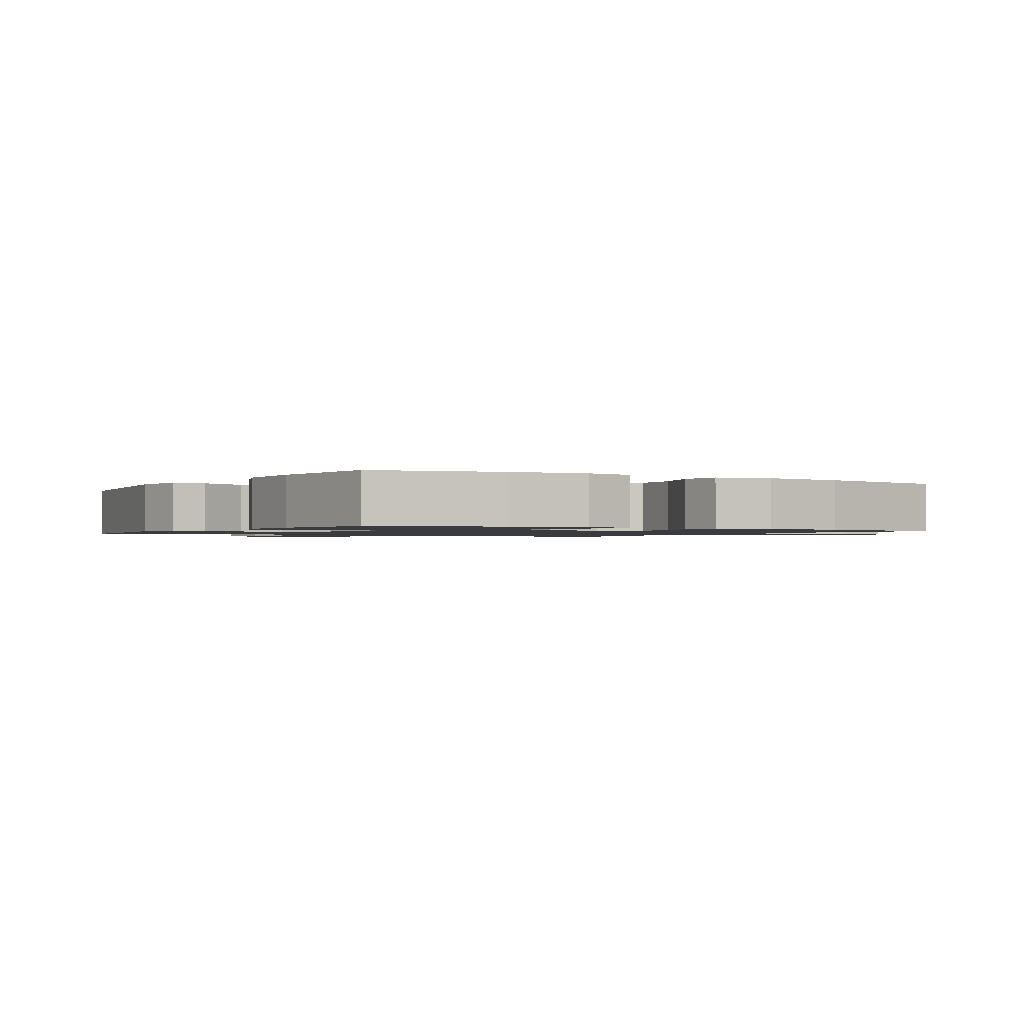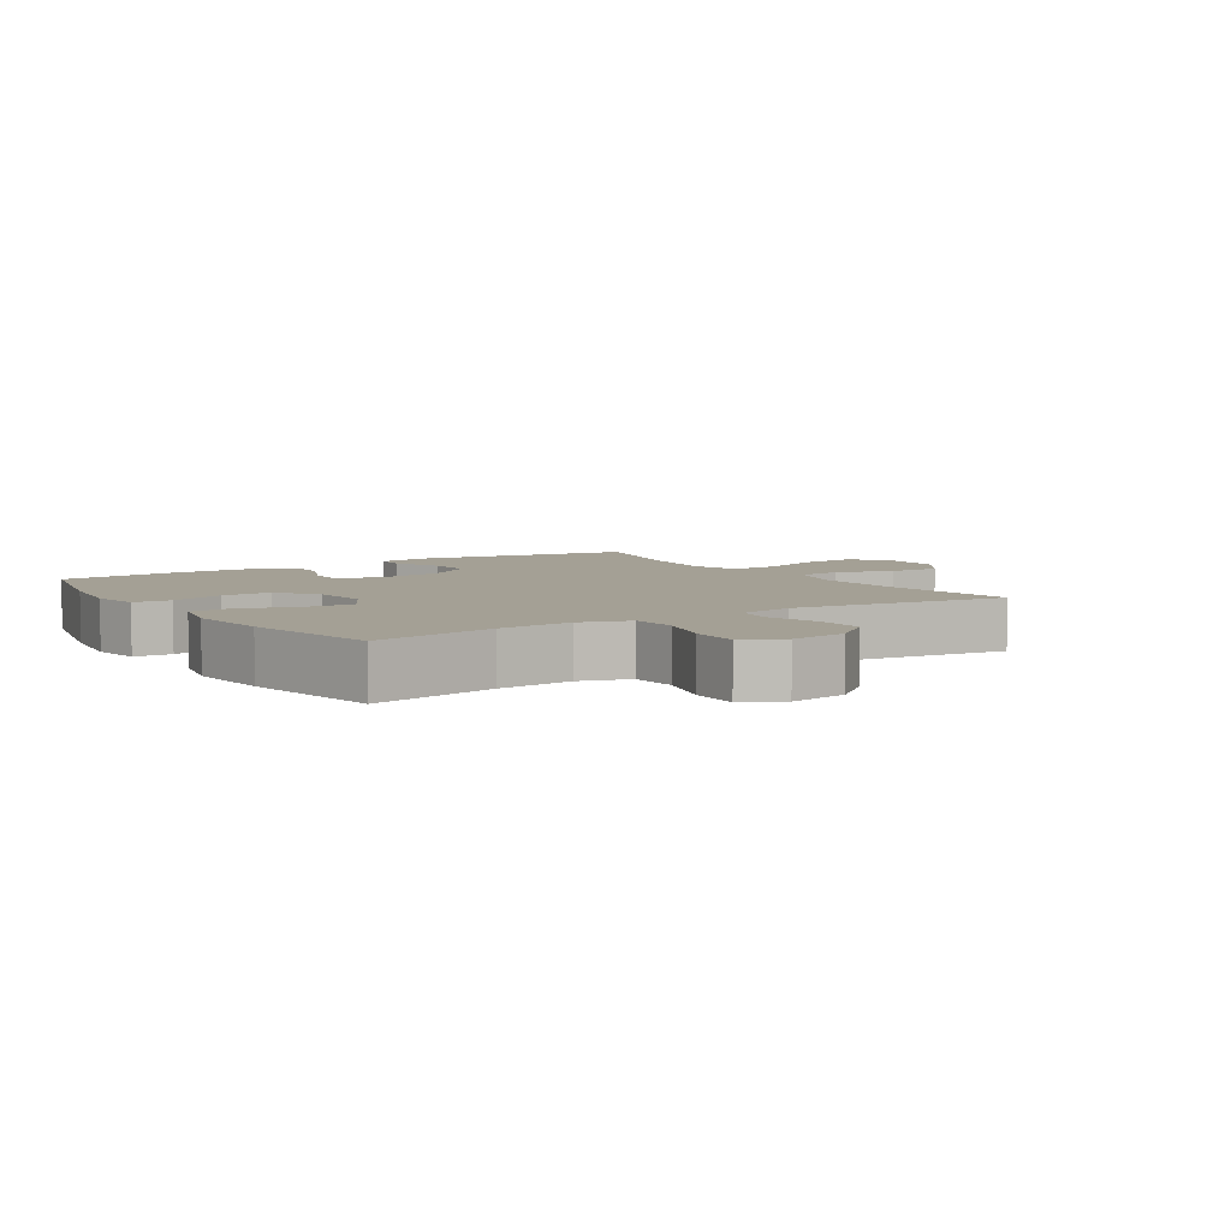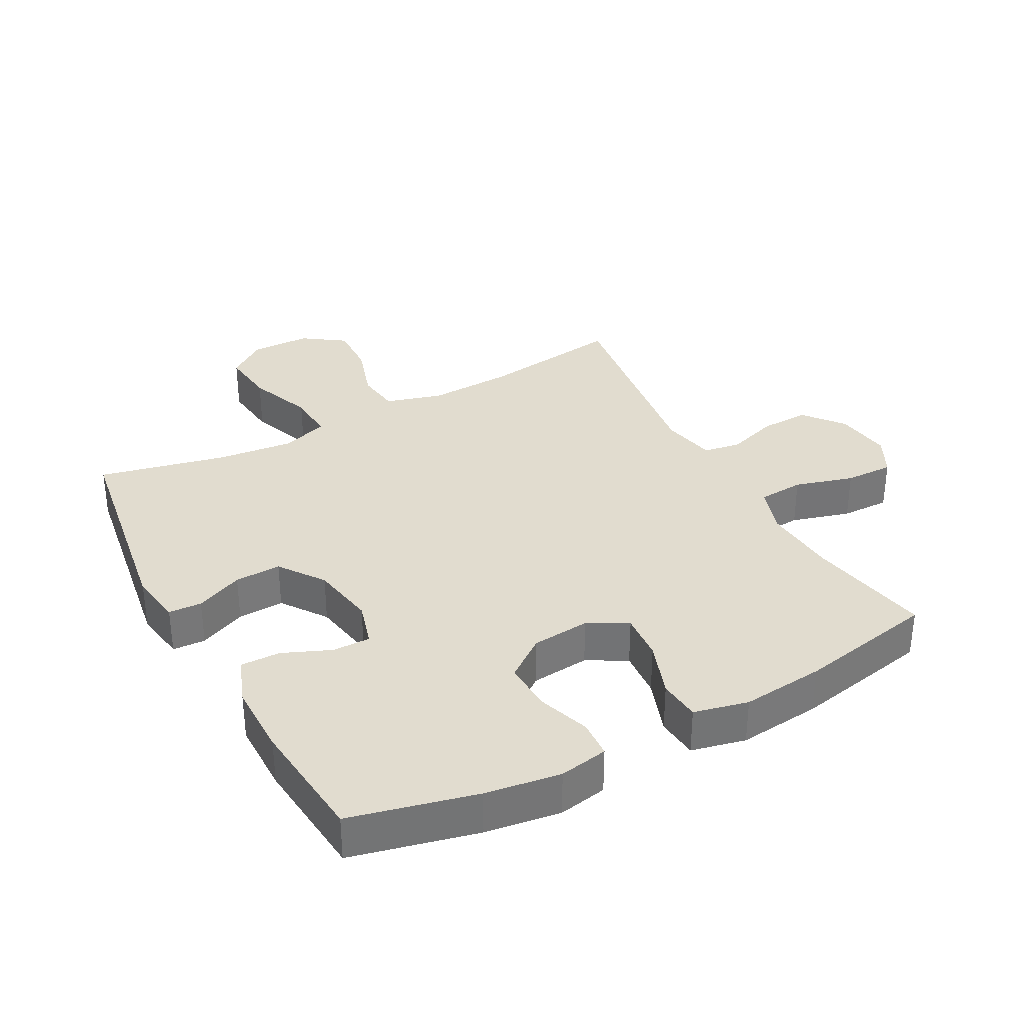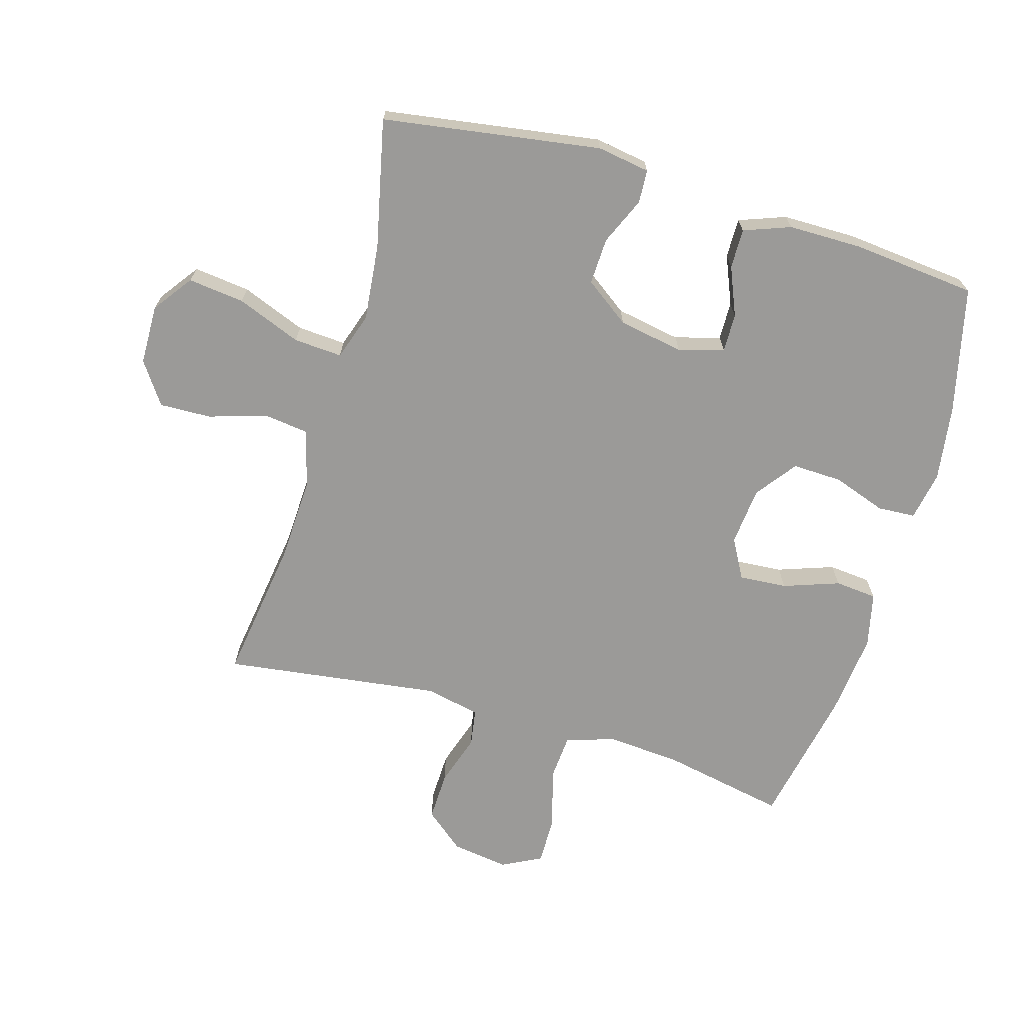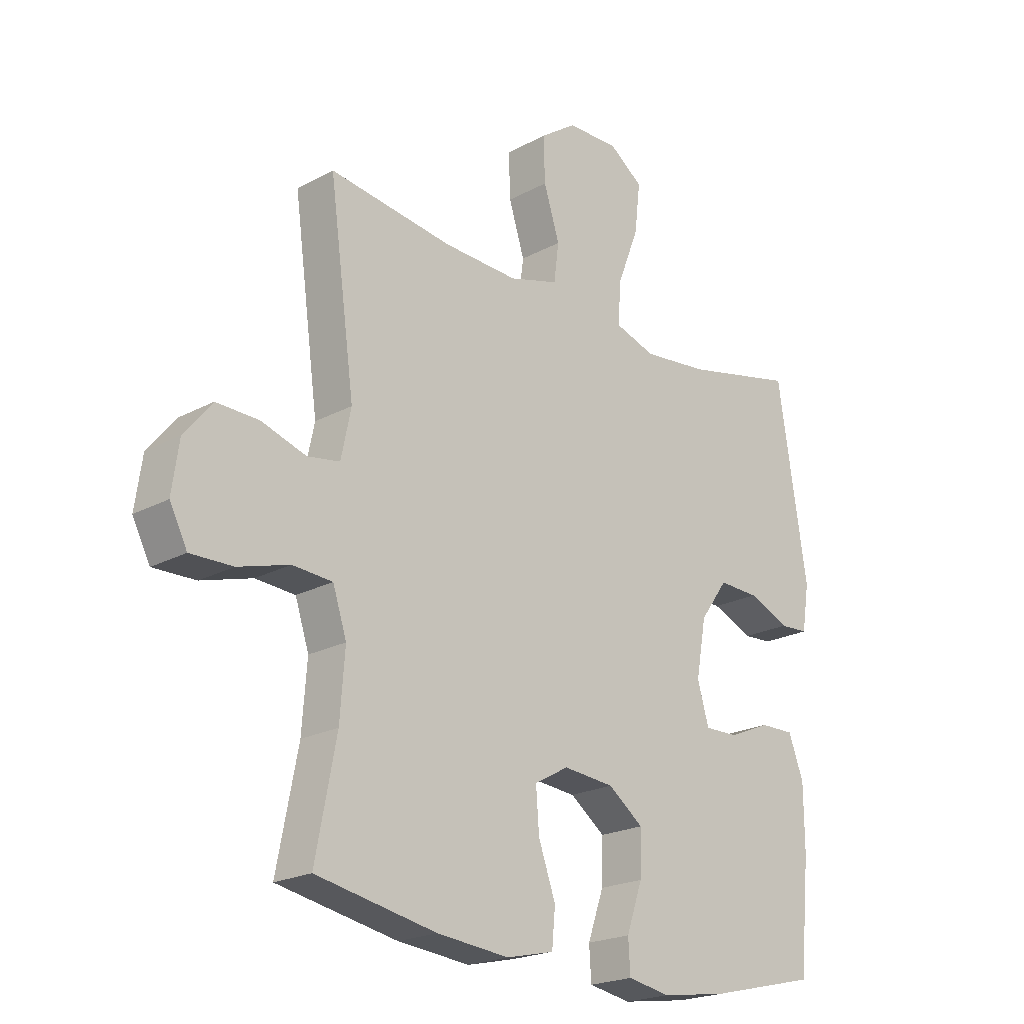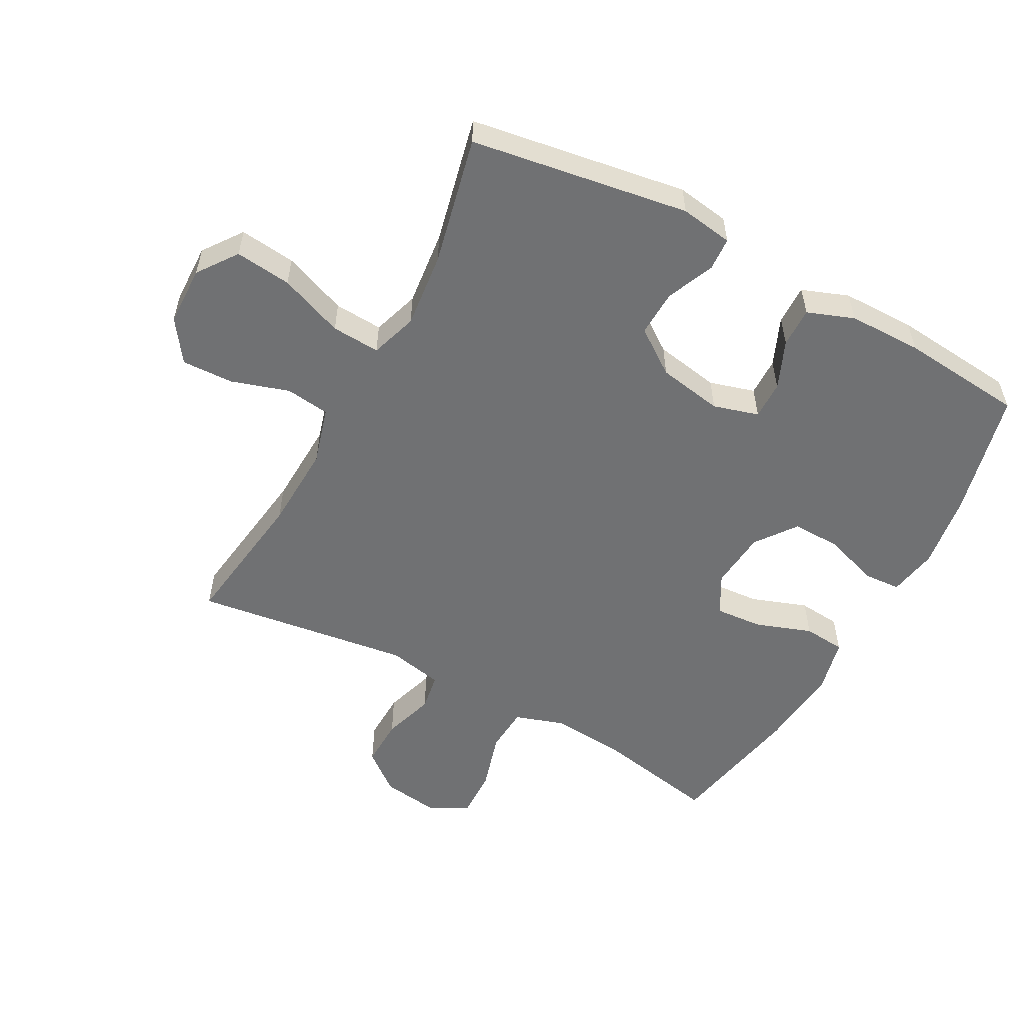
<metadata>
{"format":"obj","ext":"obj","renderer":"f3d","projection":"perspective","resolution":1024,"background":"white","views":[{"elev":-1.3,"azim":149.0,"up":"+Y"},{"elev":5.8,"azim":-123.0,"up":"+Y"},{"elev":34.2,"azim":151.7,"up":"+Y"},{"elev":-69.3,"azim":73.6,"up":"+Y"},{"elev":-21.2,"azim":-45.9,"up":"+Z"},{"elev":-55.1,"azim":61.7,"up":"+Y"}]}
</metadata>
<code>
o path6362
v 0.3207 0.0375 0.4321
v 0.1999 0.0375 0.4193
v 0.1249 0.0375 0.4439
v 0.1298 0.0375 0.5213
v 0.1696 0.0375 0.6239
v 0.18 0.0375 0.7137
v 0.1173 0.0375 0.7594
v 0.02212 0.0375 0.7574
v -0.04431 0.0375 0.7111
v -0.0415 0.0375 0.6285
v -0.01259 0.0375 0.5362
v -0.02166 0.0375 0.4658
v -0.1127 0.0375 0.4398
v -0.2492 0.0375 0.4458
v -0.476 0.0375 0.478
v -0.4293 0.0375 0.1317
v -0.4476 0.0375 0.04433
v -0.5072 0.0375 0.03445
v -0.5892 0.0375 0.0608
v -0.6674 0.0375 0.06313
v -0.7183 0.0375 0.000553
v -0.7313 0.0375 -0.09029
v -0.6989 0.0375 -0.1534
v -0.6211 0.0375 -0.1517
v -0.5272 0.0375 -0.1244
v -0.4541 0.0375 -0.1296
v -0.4287 0.0375 -0.2074
v -0.4377 0.0375 -0.326
v -0.476 0.0375 -0.5239
v -0.2551 0.0375 -0.5675
v -0.1226 0.0375 -0.5808
v -0.03545 0.0375 -0.5608
v -0.02927 0.0375 -0.4937
v -0.06068 0.0375 -0.4047
v -0.06642 0.0375 -0.3285
v -0.003574 0.0375 -0.2937
v 0.08954 0.0375 -0.3025
v 0.1543 0.0375 -0.3509
v 0.1518 0.0375 -0.4303
v 0.1224 0.0375 -0.515
v 0.126 0.0375 -0.5751
v 0.2042 0.0375 -0.5892
v 0.3244 0.0375 -0.5719
v 0.5257 0.0375 -0.5239
v 0.5449 0.0375 -0.3259
v 0.5442 0.0375 -0.2085
v 0.5166 0.0375 -0.1343
v 0.4531 0.0375 -0.1353
v 0.3759 0.0375 -0.1677
v 0.3149 0.0375 -0.1686
v 0.294 0.0375 -0.09626
v 0.3125 0.0375 0.007175
v 0.3636 0.0375 0.0784
v 0.4376 0.0375 0.0756
v 0.5132 0.0375 0.04291
v 0.566 0.0375 0.04592
v 0.5793 0.0375 0.1301
v 0.5257 0.0375 0.478
v 0.3207 -0.0375 0.4321
v 0.1999 -0.0375 0.4193
v 0.1249 -0.0375 0.4439
v 0.1298 -0.0375 0.5213
v 0.1696 -0.0375 0.6239
v 0.18 -0.0375 0.7137
v 0.1173 -0.0375 0.7594
v 0.02212 -0.0375 0.7574
v -0.04431 -0.0375 0.7111
v -0.0415 -0.0375 0.6285
v -0.01259 -0.0375 0.5362
v -0.02166 -0.0375 0.4658
v -0.1127 -0.0375 0.4398
v -0.2492 -0.0375 0.4458
v -0.476 -0.0375 0.478
v -0.4293 -0.0375 0.1317
v -0.4476 -0.0375 0.04433
v -0.5072 -0.0375 0.03445
v -0.5892 -0.0375 0.0608
v -0.6674 -0.0375 0.06313
v -0.7183 -0.0375 0.000553
v -0.7313 -0.0375 -0.09029
v -0.6989 -0.0375 -0.1534
v -0.6211 -0.0375 -0.1517
v -0.5272 -0.0375 -0.1244
v -0.4541 -0.0375 -0.1296
v -0.4287 -0.0375 -0.2074
v -0.4377 -0.0375 -0.326
v -0.476 -0.0375 -0.5239
v -0.2551 -0.0375 -0.5675
v -0.1226 -0.0375 -0.5808
v -0.03545 -0.0375 -0.5608
v -0.02927 -0.0375 -0.4937
v -0.06068 -0.0375 -0.4047
v -0.06642 -0.0375 -0.3285
v -0.003574 -0.0375 -0.2937
v 0.08954 -0.0375 -0.3025
v 0.1543 -0.0375 -0.3509
v 0.1518 -0.0375 -0.4303
v 0.1224 -0.0375 -0.515
v 0.126 -0.0375 -0.5751
v 0.2042 -0.0375 -0.5892
v 0.3244 -0.0375 -0.5719
v 0.5257 -0.0375 -0.5239
v 0.5449 -0.0375 -0.3259
v 0.5442 -0.0375 -0.2085
v 0.5166 -0.0375 -0.1343
v 0.4531 -0.0375 -0.1353
v 0.3759 -0.0375 -0.1677
v 0.3149 -0.0375 -0.1686
v 0.294 -0.0375 -0.09626
v 0.3125 -0.0375 0.007175
v 0.3636 -0.0375 0.0784
v 0.4376 -0.0375 0.0756
v 0.5132 -0.0375 0.04291
v 0.566 -0.0375 0.04592
v 0.5793 -0.0375 0.1301
v 0.5257 -0.0375 0.478
v 0.566 0.0375 0.04592
v 0.566 0.0375 0.04592
v 0.5793 0.0375 0.1301
v 0.5132 0.0375 0.04291
v 0.5449 0.0375 -0.3259
v 0.5442 0.0375 -0.2085
v 0.5166 0.0375 -0.1343
v 0.5166 0.0375 -0.1343
v 0.5257 0.0375 -0.5239
v 0.5257 0.0375 -0.5239
v 0.5257 0.0375 0.478
v 0.5257 0.0375 0.478
v 0.4531 0.0375 -0.1353
v 0.4376 0.0375 0.0756
v 0.3759 0.0375 -0.1677
v 0.3636 0.0375 0.0784
v 0.3244 0.0375 -0.5719
v 0.3207 0.0375 0.4321
v 0.3149 0.0375 -0.1686
v 0.3149 0.0375 -0.1686
v 0.3125 0.0375 0.007175
v 0.2042 0.0375 -0.5892
v 0.1999 0.0375 0.4193
v 0.294 0.0375 -0.09626
v 0.126 0.0375 -0.5751
v 0.126 0.0375 -0.5751
v 0.1543 0.0375 -0.3509
v 0.1518 0.0375 -0.4303
v 0.1249 0.0375 0.4439
v 0.1249 0.0375 0.4439
v 0.1696 0.0375 0.6239
v 0.18 0.0375 0.7137
v 0.18 0.0375 0.7137
v 0.1173 0.0375 0.7594
v 0.1298 0.0375 0.5213
v 0.08954 0.0375 -0.3025
v 0.1224 0.0375 -0.515
v 0.02212 0.0375 0.7574
v -0.003574 0.0375 -0.2937
v -0.04431 0.0375 0.7111
v -0.06642 0.0375 -0.3285
v -0.06642 0.0375 -0.3285
v -0.01259 0.0375 0.5362
v -0.02166 0.0375 0.4658
v -0.02166 0.0375 0.4658
v -0.0415 0.0375 0.6285
v -0.1127 0.0375 0.4398
v -0.03545 0.0375 -0.5608
v -0.03545 0.0375 -0.5608
v -0.02927 0.0375 -0.4937
v -0.06068 0.0375 -0.4047
v -0.1226 0.0375 -0.5808
v -0.2492 0.0375 0.4458
v -0.2551 0.0375 -0.5675
v -0.476 0.0375 -0.5239
v -0.476 0.0375 -0.5239
v -0.4287 0.0375 -0.2074
v -0.4377 0.0375 -0.326
v -0.4541 0.0375 -0.1296
v -0.4541 0.0375 -0.1296
v -0.4293 0.0375 0.1317
v -0.4476 0.0375 0.04433
v -0.4476 0.0375 0.04433
v -0.5072 0.0375 0.03445
v -0.476 0.0375 0.478
v -0.476 0.0375 0.478
v -0.5272 0.0375 -0.1244
v -0.5892 0.0375 0.0608
v -0.6211 0.0375 -0.1517
v -0.6674 0.0375 0.06313
v -0.6989 0.0375 -0.1534
v -0.6989 0.0375 -0.1534
v -0.7183 0.0375 0.000553
v -0.7313 0.0375 -0.09029
v 0.566 -0.0375 0.04592
v 0.566 -0.0375 0.04592
v 0.5793 -0.0375 0.1301
v 0.5132 -0.0375 0.04291
v 0.5449 -0.0375 -0.3259
v 0.5442 -0.0375 -0.2085
v 0.5166 -0.0375 -0.1343
v 0.5166 -0.0375 -0.1343
v 0.5257 -0.0375 -0.5239
v 0.5257 -0.0375 -0.5239
v 0.5257 -0.0375 0.478
v 0.5257 -0.0375 0.478
v 0.4531 -0.0375 -0.1353
v 0.4376 -0.0375 0.0756
v 0.3759 -0.0375 -0.1677
v 0.3636 -0.0375 0.0784
v 0.3244 -0.0375 -0.5719
v 0.3207 -0.0375 0.4321
v 0.3149 -0.0375 -0.1686
v 0.3149 -0.0375 -0.1686
v 0.3125 -0.0375 0.007175
v 0.2042 -0.0375 -0.5892
v 0.1999 -0.0375 0.4193
v 0.294 -0.0375 -0.09626
v 0.126 -0.0375 -0.5751
v 0.126 -0.0375 -0.5751
v 0.1543 -0.0375 -0.3509
v 0.1518 -0.0375 -0.4303
v 0.1249 -0.0375 0.4439
v 0.1249 -0.0375 0.4439
v 0.1696 -0.0375 0.6239
v 0.18 -0.0375 0.7137
v 0.18 -0.0375 0.7137
v 0.1173 -0.0375 0.7594
v 0.1298 -0.0375 0.5213
v 0.08954 -0.0375 -0.3025
v 0.1224 -0.0375 -0.515
v 0.02212 -0.0375 0.7574
v -0.003574 -0.0375 -0.2937
v -0.04431 -0.0375 0.7111
v -0.06642 -0.0375 -0.3285
v -0.06642 -0.0375 -0.3285
v -0.01259 -0.0375 0.5362
v -0.02166 -0.0375 0.4658
v -0.02166 -0.0375 0.4658
v -0.0415 -0.0375 0.6285
v -0.1127 -0.0375 0.4398
v -0.03545 -0.0375 -0.5608
v -0.03545 -0.0375 -0.5608
v -0.02927 -0.0375 -0.4937
v -0.06068 -0.0375 -0.4047
v -0.1226 -0.0375 -0.5808
v -0.2492 -0.0375 0.4458
v -0.2551 -0.0375 -0.5675
v -0.476 -0.0375 -0.5239
v -0.476 -0.0375 -0.5239
v -0.4287 -0.0375 -0.2074
v -0.4377 -0.0375 -0.326
v -0.4541 -0.0375 -0.1296
v -0.4541 -0.0375 -0.1296
v -0.4293 -0.0375 0.1317
v -0.4476 -0.0375 0.04433
v -0.4476 -0.0375 0.04433
v -0.5072 -0.0375 0.03445
v -0.476 -0.0375 0.478
v -0.476 -0.0375 0.478
v -0.5272 -0.0375 -0.1244
v -0.5892 -0.0375 0.0608
v -0.6211 -0.0375 -0.1517
v -0.6674 -0.0375 0.06313
v -0.6989 -0.0375 -0.1534
v -0.6989 -0.0375 -0.1534
v -0.7183 -0.0375 0.000553
v -0.7313 -0.0375 -0.09029
f 244 231 248
f 249 252 254
f 205 209 217
f 229 251 252
f 238 240 242
f 212 207 218
f 237 219 234
f 193 194 191
f 229 252 249
f 229 214 211
f 219 211 213
f 248 231 247
f 204 194 193
f 228 221 224
f 229 249 231
f 217 209 226
f 254 258 257
f 218 207 217
f 219 225 234
f 208 193 201
f 251 243 255
f 199 195 207
f 205 196 203
f 249 254 257
f 203 196 197
f 259 263 264
f 233 221 236
f 226 209 214
f 205 217 195
f 195 196 205
f 247 231 249
f 236 228 230
f 263 258 260
f 208 206 204
f 229 237 251
f 211 219 237
f 213 206 208
f 221 233 225
f 211 206 213
f 226 214 229
f 241 242 240
f 234 225 233
f 244 241 231
f 258 263 259
f 259 264 261
f 227 212 218
f 224 221 222
f 215 212 227
f 195 217 207
f 236 221 228
f 244 248 245
f 208 204 193
f 242 241 244
f 257 258 259
f 229 211 237
f 251 237 243
f 118 57 115 192
f 55 56 114 113
f 45 46 104 103
f 46 124 198 104
f 126 45 103 200
f 57 128 202 115
f 47 48 106 105
f 54 55 113 112
f 48 49 107 106
f 53 54 112 111
f 43 44 102 101
f 58 1 59 116
f 49 136 210 107
f 52 53 111 110
f 42 43 101 100
f 1 2 60 59
f 50 51 109 108
f 51 52 110 109
f 142 42 100 216
f 38 39 97 96
f 2 146 220 60
f 5 149 223 63
f 6 7 65 64
f 4 5 63 62
f 37 38 96 95
f 40 41 99 98
f 39 40 98 97
f 3 4 62 61
f 7 8 66 65
f 36 37 95 94
f 8 9 67 66
f 158 36 94 232
f 11 161 235 69
f 10 11 69 68
f 9 10 68 67
f 12 13 71 70
f 165 33 91 239
f 33 34 92 91
f 31 32 90 89
f 34 35 93 92
f 13 14 72 71
f 30 31 89 88
f 172 30 88 246
f 27 28 86 85
f 176 27 85 250
f 16 179 253 74
f 17 18 76 75
f 182 16 74 256
f 14 15 73 72
f 25 26 84 83
f 28 29 87 86
f 18 19 77 76
f 24 25 83 82
f 19 20 78 77
f 188 24 82 262
f 20 21 79 78
f 22 23 81 80
f 21 22 80 79
f 170 174 157
f 175 180 178
f 131 143 135
f 155 178 177
f 164 168 166
f 138 144 133
f 163 160 145
f 119 117 120
f 155 175 178
f 155 137 140
f 145 139 137
f 174 173 157
f 130 119 120
f 154 150 147
f 155 157 175
f 143 152 135
f 180 183 184
f 144 143 133
f 145 160 151
f 134 127 119
f 177 181 169
f 125 133 121
f 131 129 122
f 175 183 180
f 129 123 122
f 185 190 189
f 159 162 147
f 152 140 135
f 131 121 143
f 121 131 122
f 173 175 157
f 162 156 154
f 189 186 184
f 134 130 132
f 155 177 163
f 137 163 145
f 139 134 132
f 147 151 159
f 137 139 132
f 152 155 140
f 167 166 168
f 160 159 151
f 170 157 167
f 184 185 189
f 185 187 190
f 153 144 138
f 150 148 147
f 141 153 138
f 121 133 143
f 162 154 147
f 170 171 174
f 134 119 130
f 168 170 167
f 183 185 184
f 155 163 137
f 177 169 163

</code>
